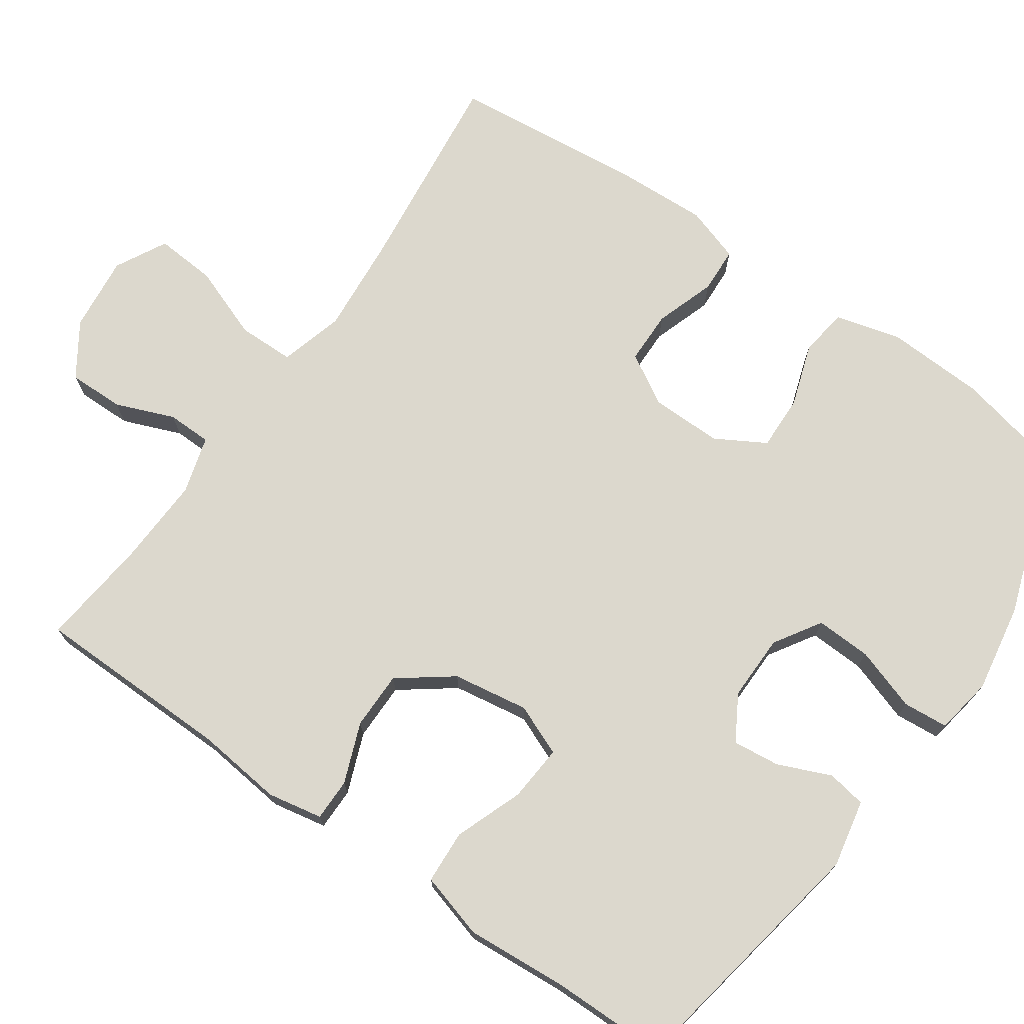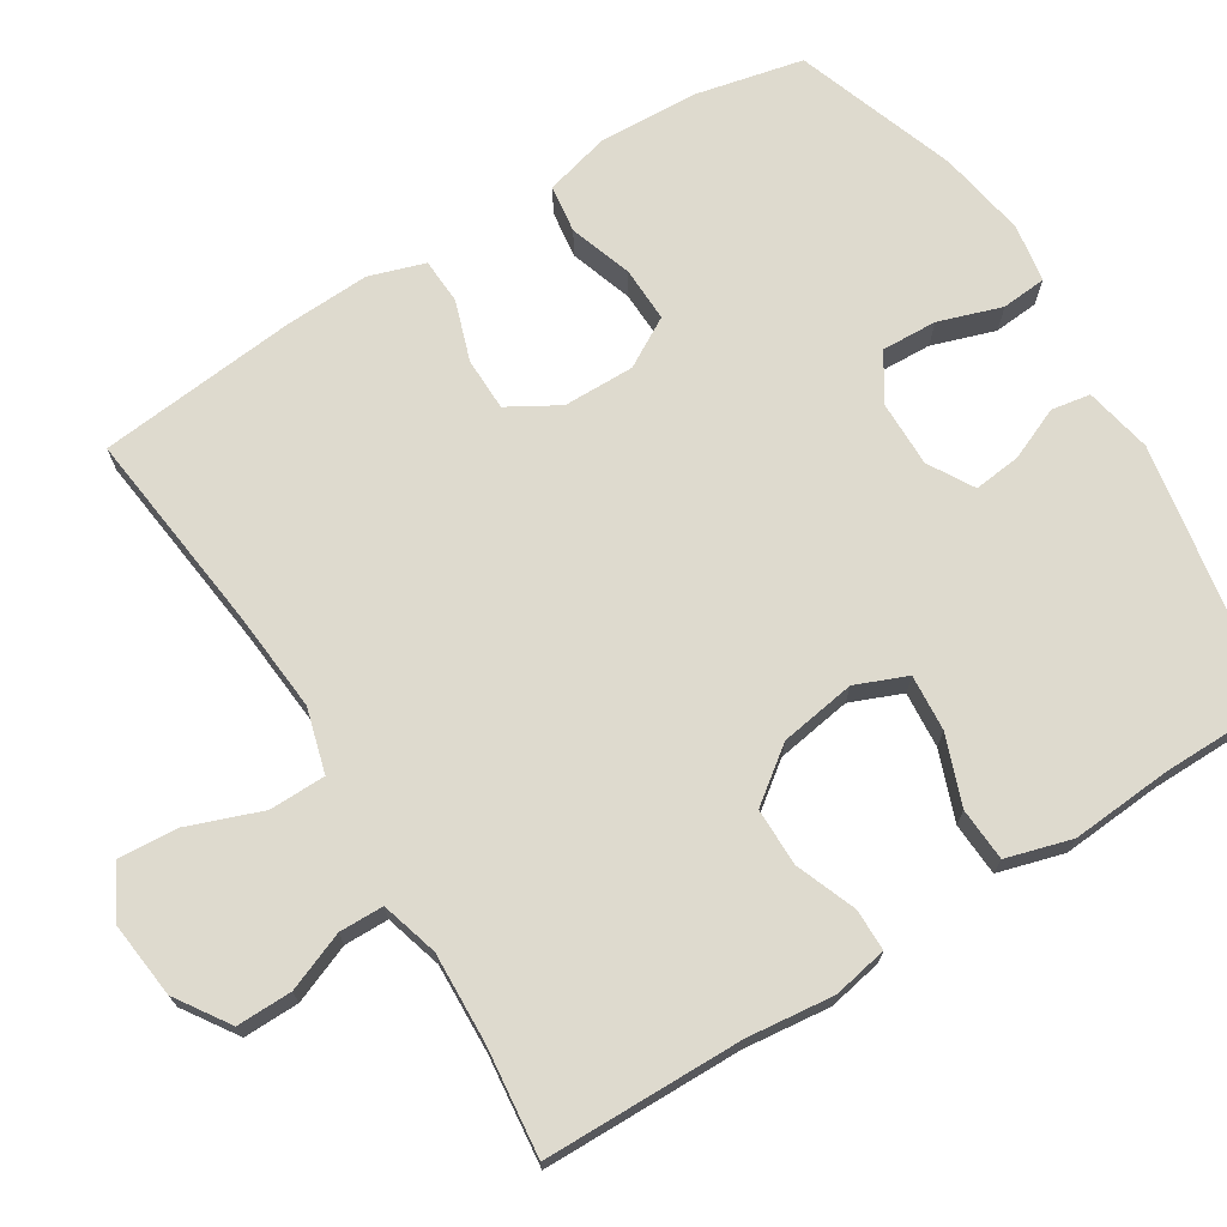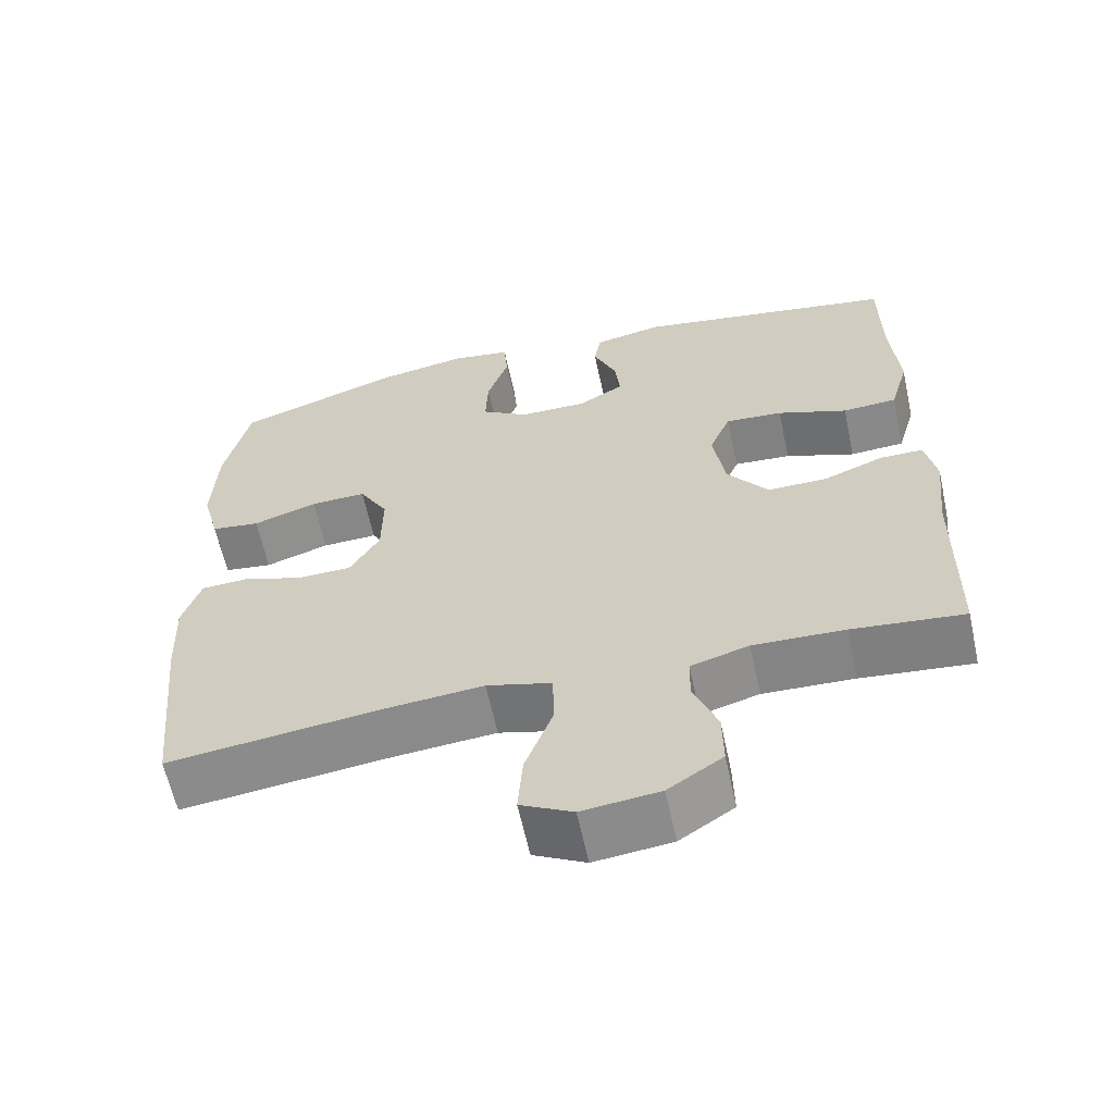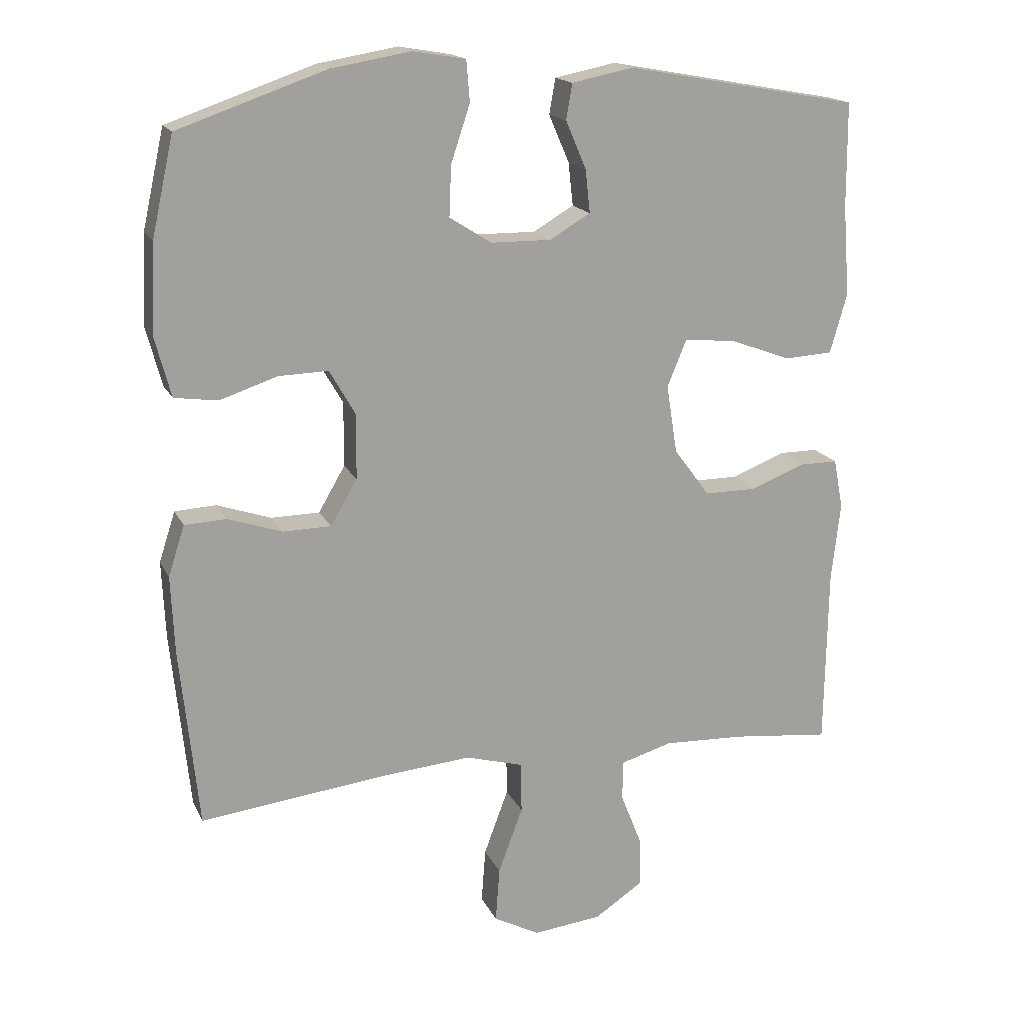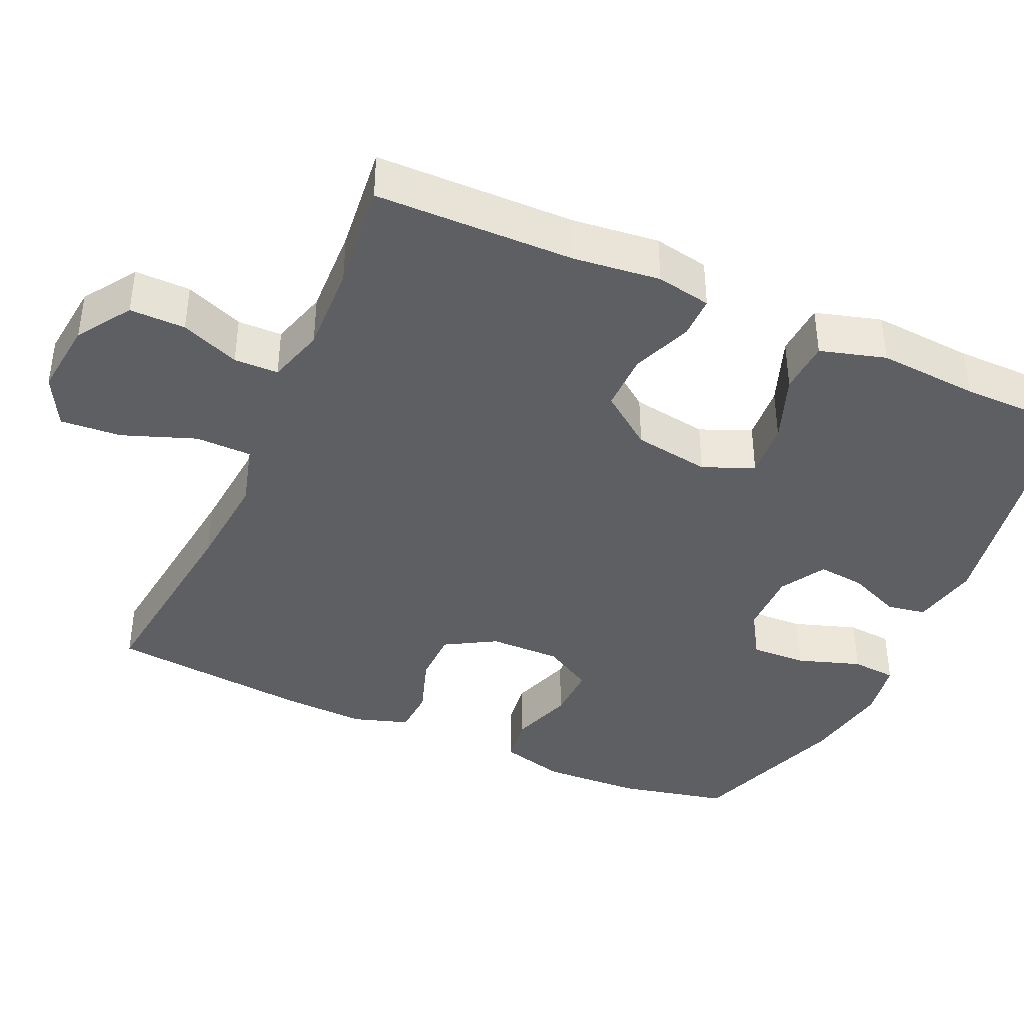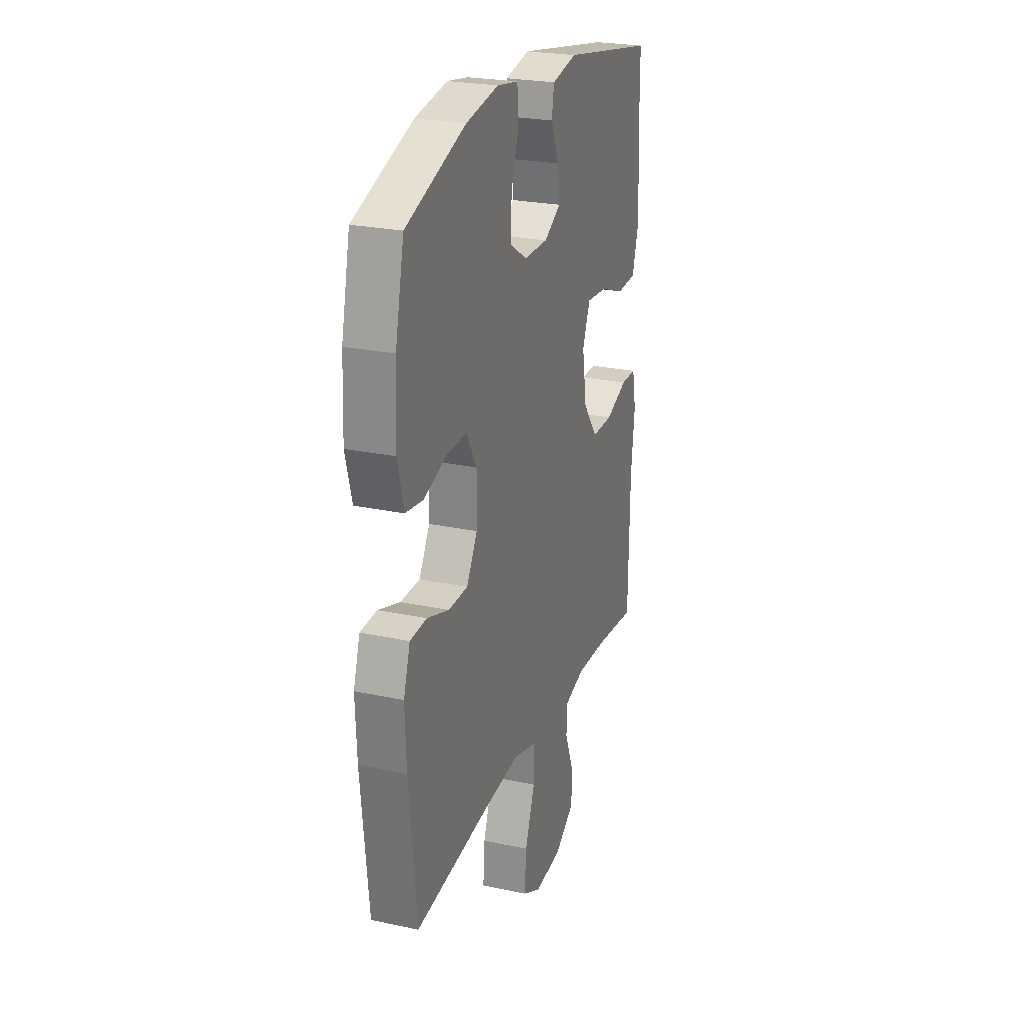
<metadata>
{"format":"obj","ext":"obj","renderer":"f3d","projection":"perspective","resolution":1024,"background":"white","views":[{"elev":72.4,"azim":-55.1,"up":"+Y"},{"elev":71.2,"azim":-121.9,"up":"+Y"},{"elev":-62.1,"azim":-167.8,"up":"+Z"},{"elev":17.1,"azim":161.1,"up":"+Z"},{"elev":-40.2,"azim":-114.2,"up":"+Y"},{"elev":24.9,"azim":109.3,"up":"+Z"}]}
</metadata>
<code>
v 0.5 0.07 -0.5
v 0.224 0.07 -0.468
v 0.093 0.07 -0.457
v 0.008 0.07 -0.481
v 0.007 0.07 -0.556
v 0.043 0.07 -0.653
v 0.049 0.07 -0.734
v -0.019 0.07 -0.77
v -0.12 0.07 -0.759
v -0.191 0.07 -0.712
v -0.19 0.07 -0.638
v -0.159 0.07 -0.56
v -0.16 0.07 -0.501
v -0.236 0.07 -0.479
v -0.355 0.07 -0.484
v -0.5 0.07 -0.5
v -0.504 0.07 -0.235
v -0.517 0.07 -0.12
v -0.503 0.07 -0.047
v -0.447 0.07 -0.047
v -0.367 0.07 -0.078
v -0.29 0.07 -0.078
v -0.237 0.07 -0.007
v -0.221 0.07 0.094
v -0.249 0.07 0.162
v -0.324 0.07 0.156
v -0.415 0.07 0.122
v -0.486 0.07 0.126
v -0.511 0.07 0.213
v -0.501 0.07 0.347
v -0.5 0.07 0.5
v -0.157 0.07 0.562
v -0.067 0.07 0.544
v -0.058 0.07 0.492
v -0.088 0.07 0.422
v -0.095 0.07 0.359
v -0.035 0.07 0.324
v 0.053 0.07 0.325
v 0.115 0.07 0.364
v 0.112 0.07 0.438
v 0.084 0.07 0.522
v 0.089 0.07 0.582
v 0.166 0.07 0.595
v 0.284 0.07 0.575
v 0.5 0.07 0.5
v 0.532 0.07 0.356
v 0.538 0.07 0.224
v 0.515 0.07 0.137
v 0.451 0.07 0.128
v 0.367 0.07 0.156
v 0.294 0.07 0.158
v 0.256 0.07 0.092
v 0.257 0.07 -0.003
v 0.296 0.07 -0.07
v 0.367 0.07 -0.071
v 0.447 0.07 -0.044
v 0.508 0.07 -0.047
v 0.532 0.07 -0.121
v 0.527 0.07 -0.235
v 0.5 0 -0.5
v 0.224 0 -0.468
v 0.093 0 -0.457
v 0.008 0 -0.481
v 0.007 0 -0.556
v 0.043 0 -0.653
v 0.049 0 -0.734
v -0.019 0 -0.77
v -0.12 0 -0.759
v -0.191 0 -0.712
v -0.19 0 -0.638
v -0.159 0 -0.56
v -0.16 0 -0.501
v -0.236 0 -0.479
v -0.355 0 -0.484
v -0.5 0 -0.5
v -0.504 0 -0.235
v -0.517 0 -0.12
v -0.503 0 -0.047
v -0.447 0 -0.047
v -0.367 0 -0.078
v -0.29 0 -0.078
v -0.237 0 -0.007
v -0.221 0 0.094
v -0.249 0 0.162
v -0.324 0 0.156
v -0.415 0 0.122
v -0.486 0 0.126
v -0.511 0 0.213
v -0.501 0 0.347
v -0.5 0 0.5
v -0.157 0 0.562
v -0.067 0 0.544
v -0.058 0 0.492
v -0.088 0 0.422
v -0.095 0 0.359
v -0.035 0 0.324
v 0.053 0 0.325
v 0.115 0 0.364
v 0.112 0 0.438
v 0.084 0 0.522
v 0.089 0 0.582
v 0.166 0 0.595
v 0.284 0 0.575
v 0.5 0 0.5
v 0.532 0 0.356
v 0.538 0 0.224
v 0.515 0 0.137
v 0.451 0 0.128
v 0.367 0 0.156
v 0.294 0 0.158
v 0.256 0 0.092
v 0.257 0 -0.003
v 0.296 0 -0.07
v 0.367 0 -0.071
v 0.447 0 -0.044
v 0.508 0 -0.047
v 0.532 0 -0.121
v 0.527 0 -0.235
f 58 59 1 2
f 55 56 57 58
f 54 55 58 2
f 53 54 2 3
f 52 53 3 4
f 47 48 49 50
f 47 50 51
f 46 47 51
f 45 46 51
f 44 45 51
f 43 44 51 52
f 40 41 42 43
f 39 40 43 52
f 32 33 34 35
f 30 31 32 35
f 30 35 36
f 29 30 36 37
f 26 27 28 29
f 25 26 29 37
f 18 19 20 21
f 17 18 21 22
f 15 16 17 22
f 14 15 22 23
f 9 10 11 12
f 9 12 13
f 8 9 13
f 5 6 7 8
f 4 5 8 13
f 38 39 52 4
f 24 25 37 38
f 14 23 24 38
f 4 13 14 38
f 61 60 118 117
f 117 116 115 114
f 61 117 114 113
f 62 61 113 112
f 63 62 112 111
f 109 108 107 106
f 110 109 106
f 110 106 105
f 110 105 104
f 110 104 103
f 111 110 103 102
f 102 101 100 99
f 111 102 99 98
f 94 93 92 91
f 94 91 90 89
f 95 94 89
f 96 95 89 88
f 88 87 86 85
f 96 88 85 84
f 80 79 78 77
f 81 80 77 76
f 81 76 75 74
f 82 81 74 73
f 71 70 69 68
f 72 71 68
f 72 68 67
f 67 66 65 64
f 72 67 64 63
f 63 111 98 97
f 97 96 84 83
f 97 83 82 73
f 97 73 72 63
f 1 60 61 2
f 2 61 62 3
f 3 62 63 4
f 4 63 64 5
f 5 64 65 6
f 6 65 66 7
f 7 66 67 8
f 8 67 68 9
f 9 68 69 10
f 10 69 70 11
f 11 70 71 12
f 12 71 72 13
f 13 72 73 14
f 14 73 74 15
f 15 74 75 16
f 16 75 76 17
f 17 76 77 18
f 18 77 78 19
f 19 78 79 20
f 20 79 80 21
f 21 80 81 22
f 22 81 82 23
f 23 82 83 24
f 24 83 84 25
f 25 84 85 26
f 26 85 86 27
f 27 86 87 28
f 28 87 88 29
f 29 88 89 30
f 30 89 90 31
f 31 90 91 32
f 32 91 92 33
f 33 92 93 34
f 34 93 94 35
f 35 94 95 36
f 36 95 96 37
f 37 96 97 38
f 38 97 98 39
f 39 98 99 40
f 40 99 100 41
f 41 100 101 42
f 42 101 102 43
f 43 102 103 44
f 44 103 104 45
f 45 104 105 46
f 46 105 106 47
f 47 106 107 48
f 48 107 108 49
f 49 108 109 50
f 50 109 110 51
f 51 110 111 52
f 52 111 112 53
f 53 112 113 54
f 54 113 114 55
f 55 114 115 56
f 56 115 116 57
f 57 116 117 58
f 58 117 118 59
f 59 118 60 1

</code>
